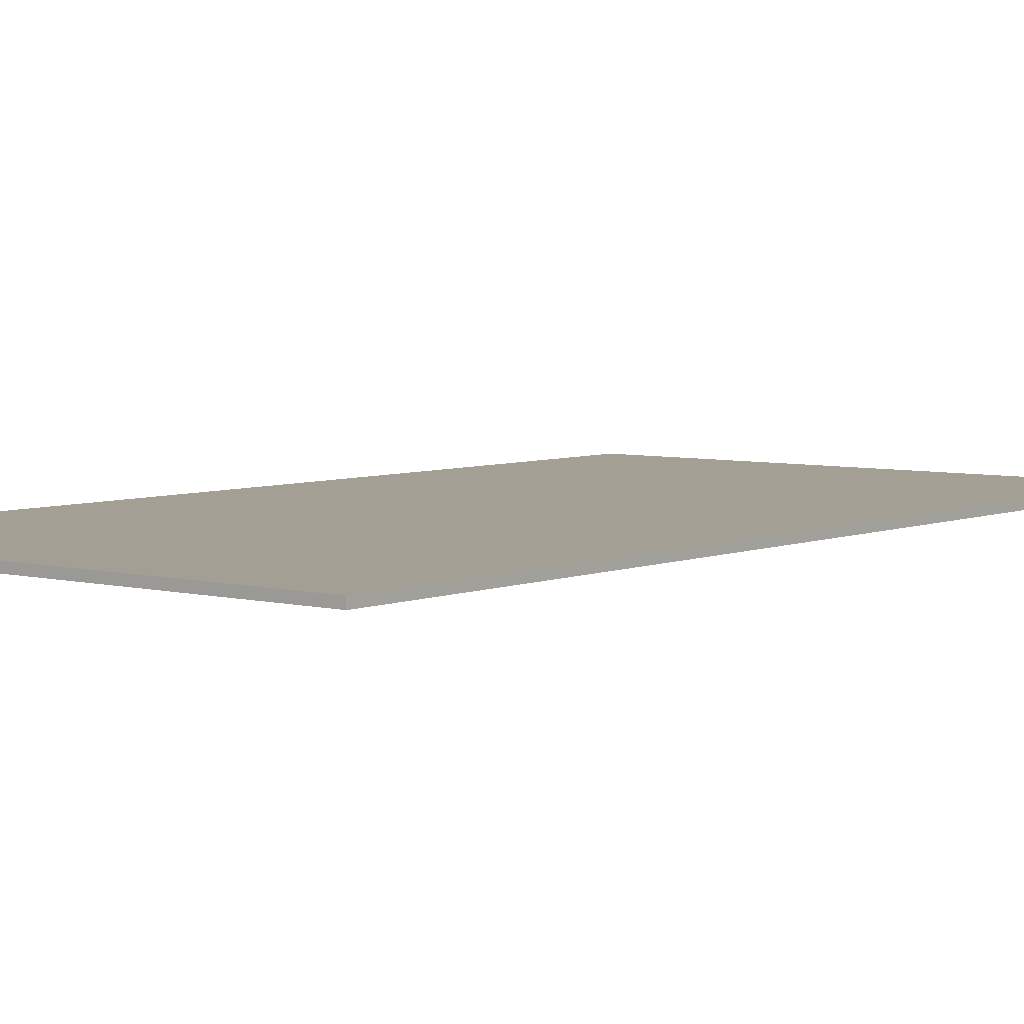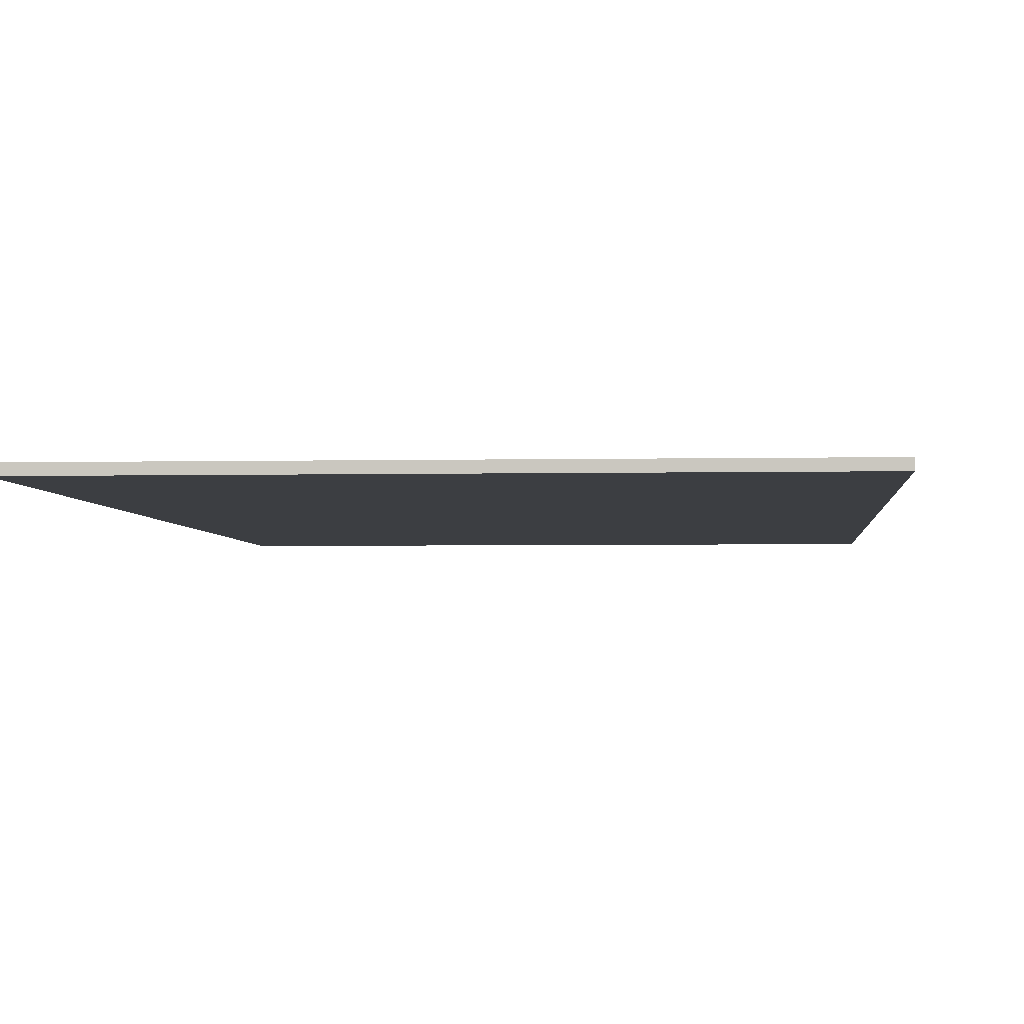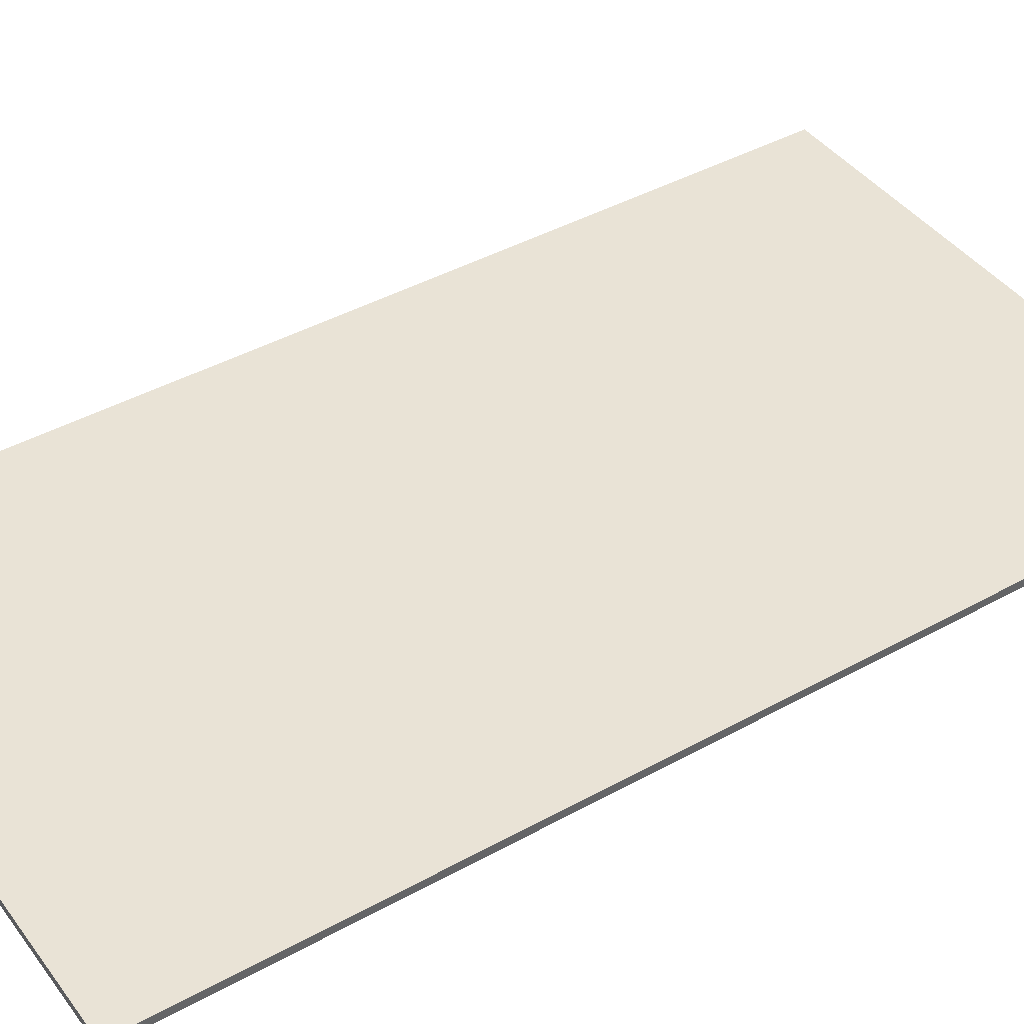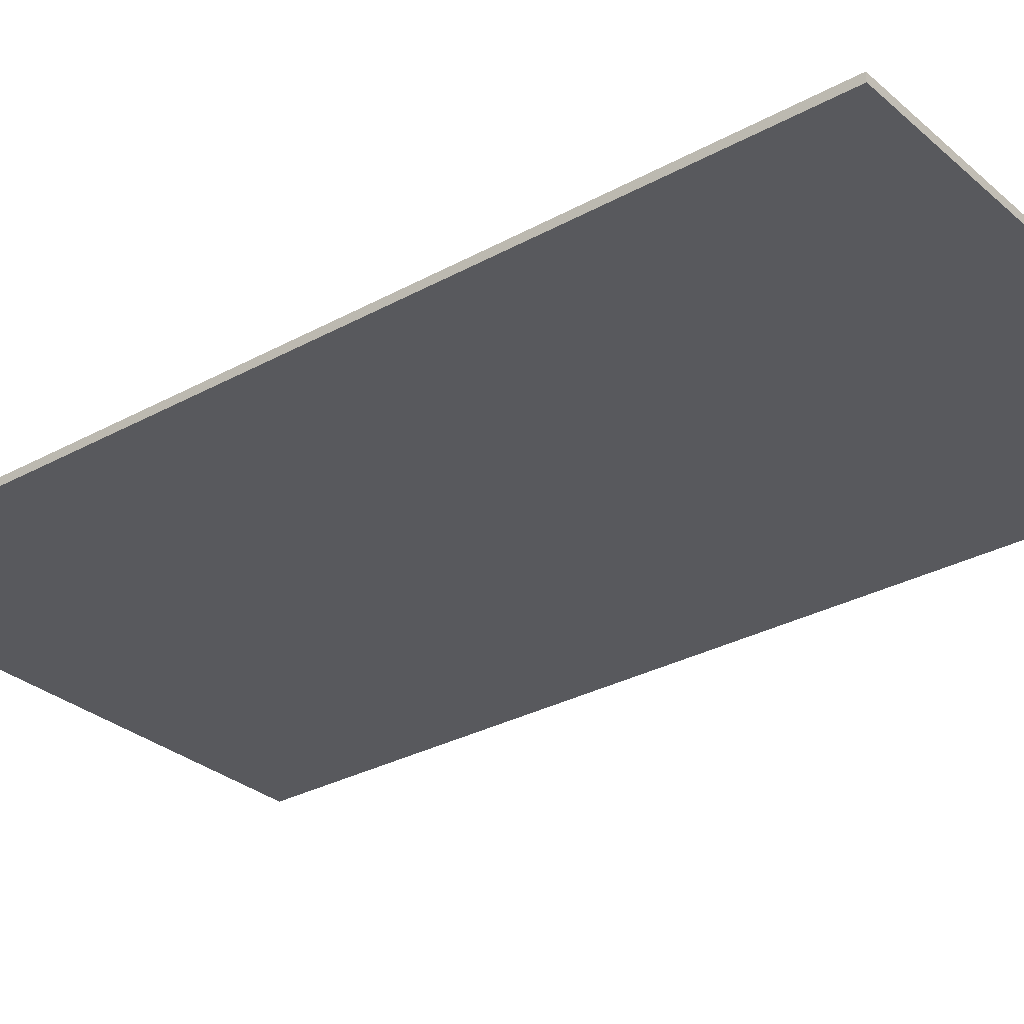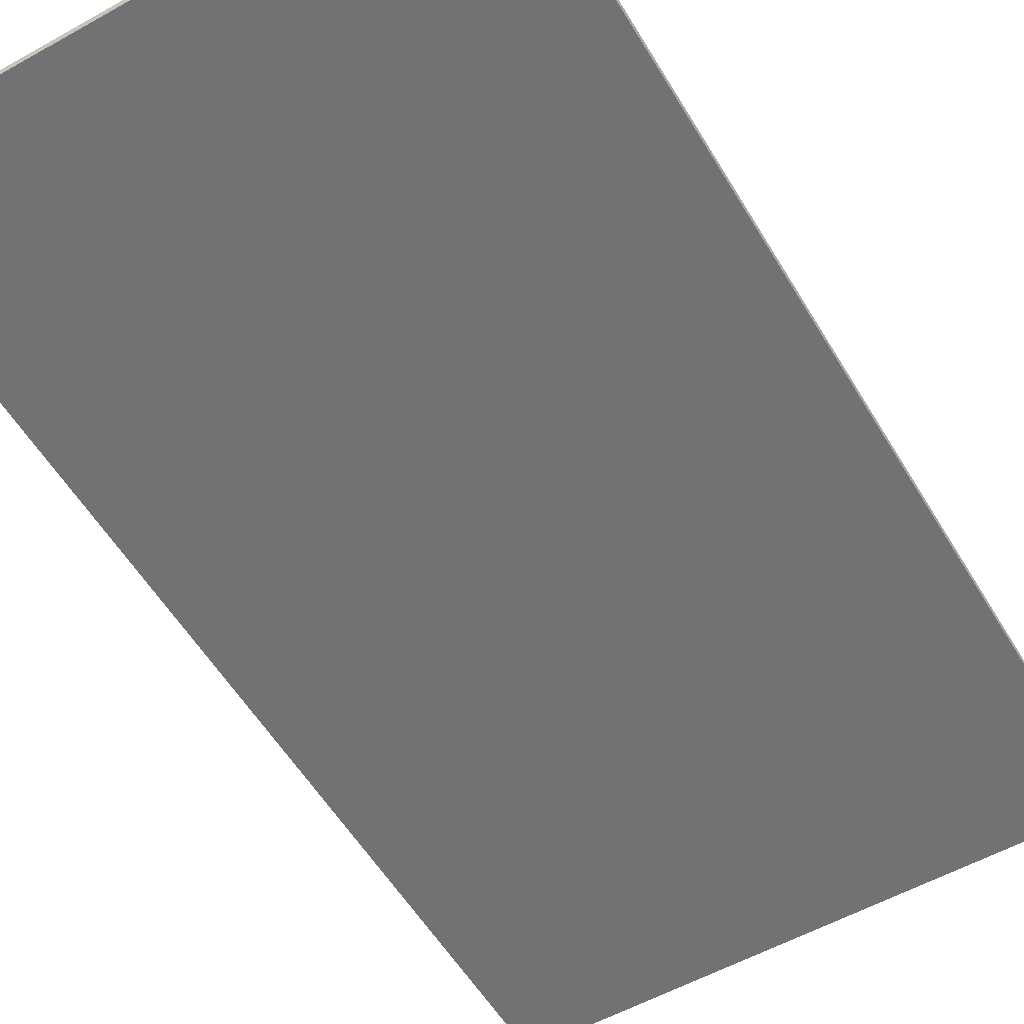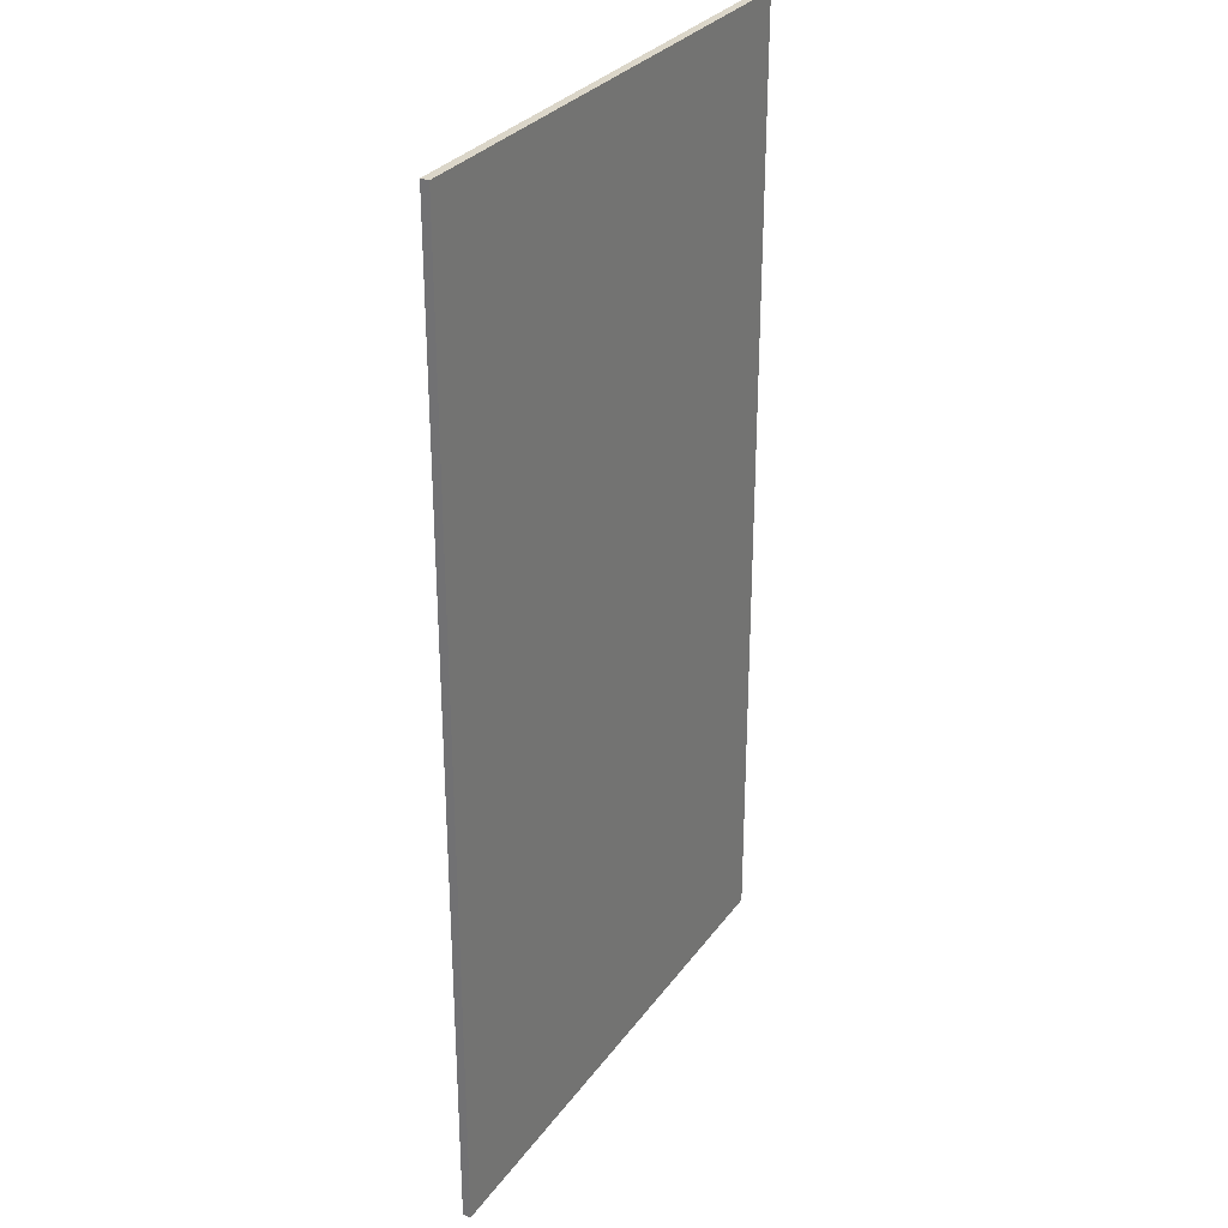
<metadata>
{"format":"obj","ext":"obj","renderer":"f3d","projection":"perspective","resolution":1024,"background":"white","views":[{"elev":5.3,"azim":-141.4,"up":"+Z"},{"elev":-3.1,"azim":4.6,"up":"+Z"},{"elev":42.1,"azim":-123.6,"up":"+Z"},{"elev":-30.0,"azim":-51.2,"up":"+Z"},{"elev":-55.6,"azim":-149.5,"up":"+Z"},{"elev":30.1,"azim":119.2,"up":"+Y"}]}
</metadata>
<code>
o Window_Cube.001
v -1 -1.8 0.015
v -1 1.8 0.015
v -1 -1.8 -0.015
v -1 1.8 -0.015
v 1 -1.8 0.015
v 1 1.8 0.015
v 1 -1.8 -0.015
v 1 1.8 -0.015
f 2 4 3 1
f 4 8 7 3
f 8 6 5 7
f 6 2 1 5
f 1 3 7 5
f 6 8 4 2

</code>
